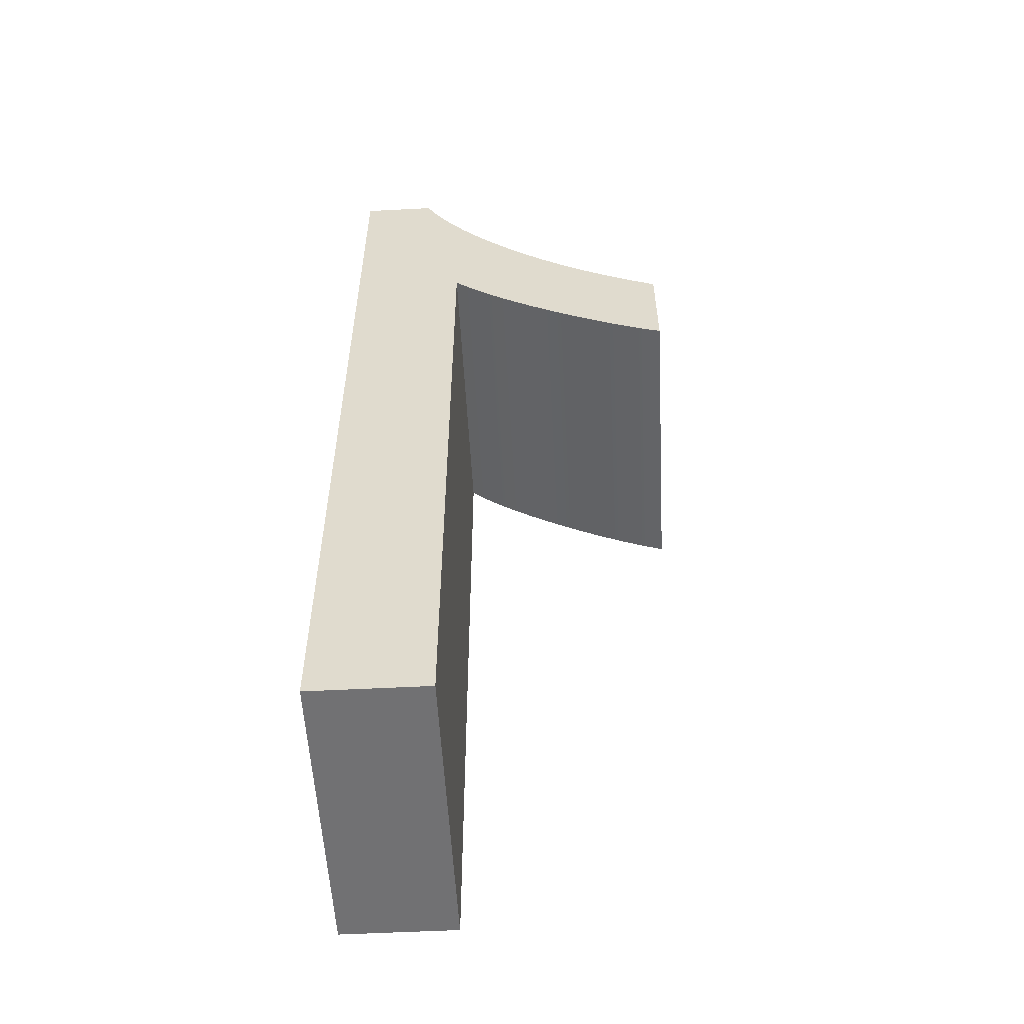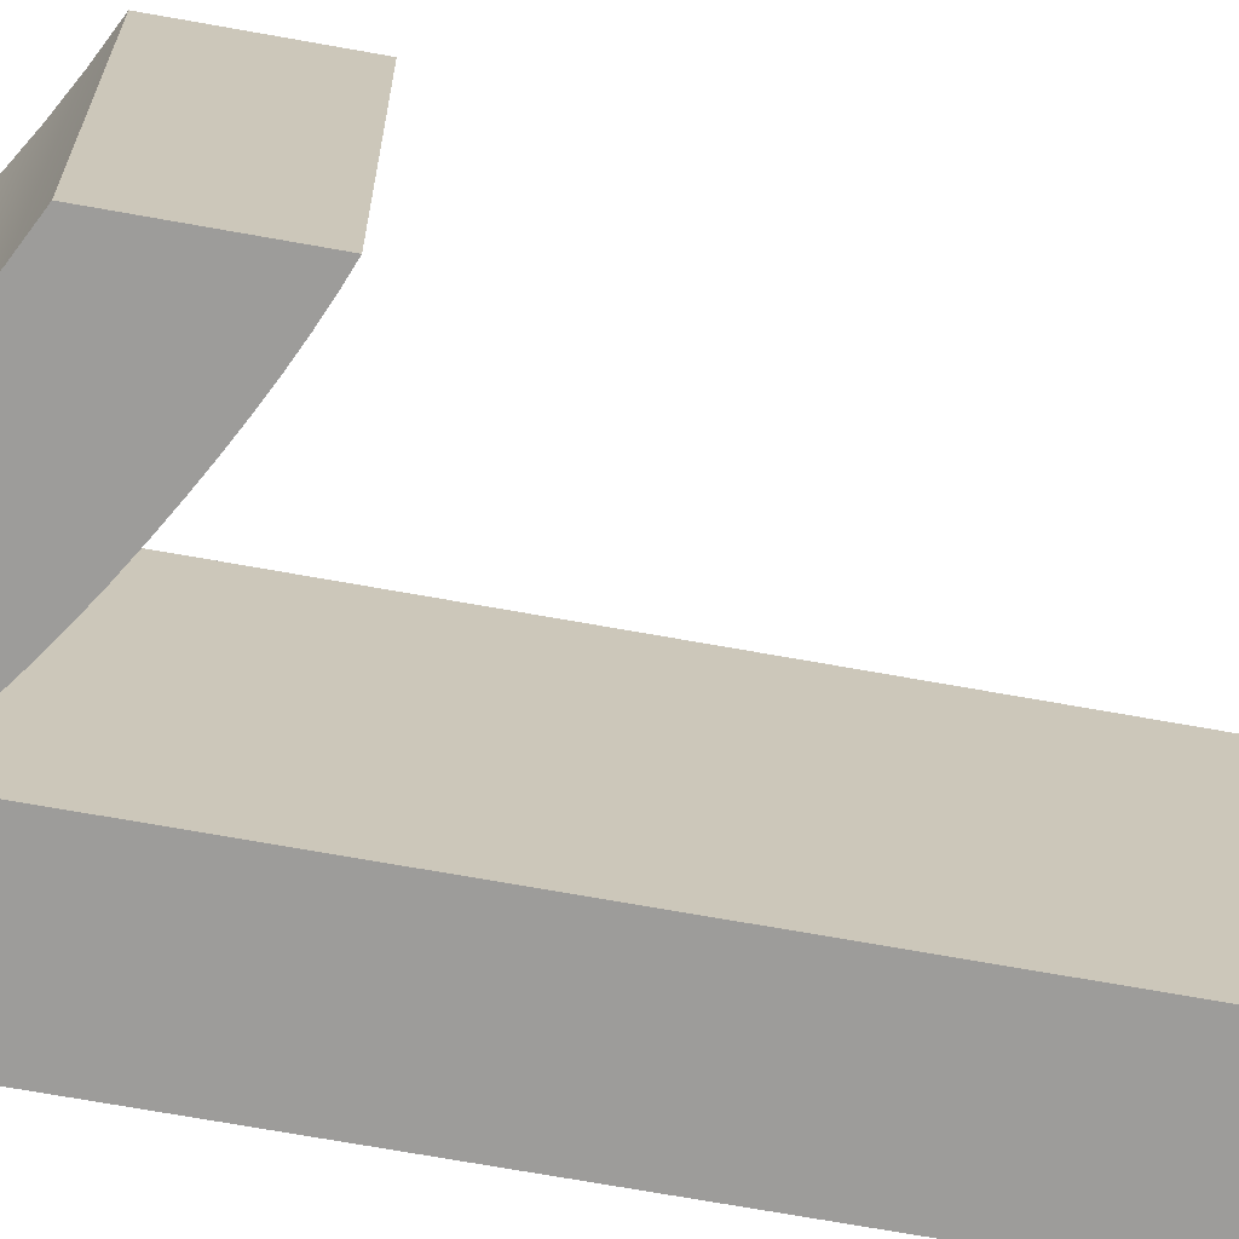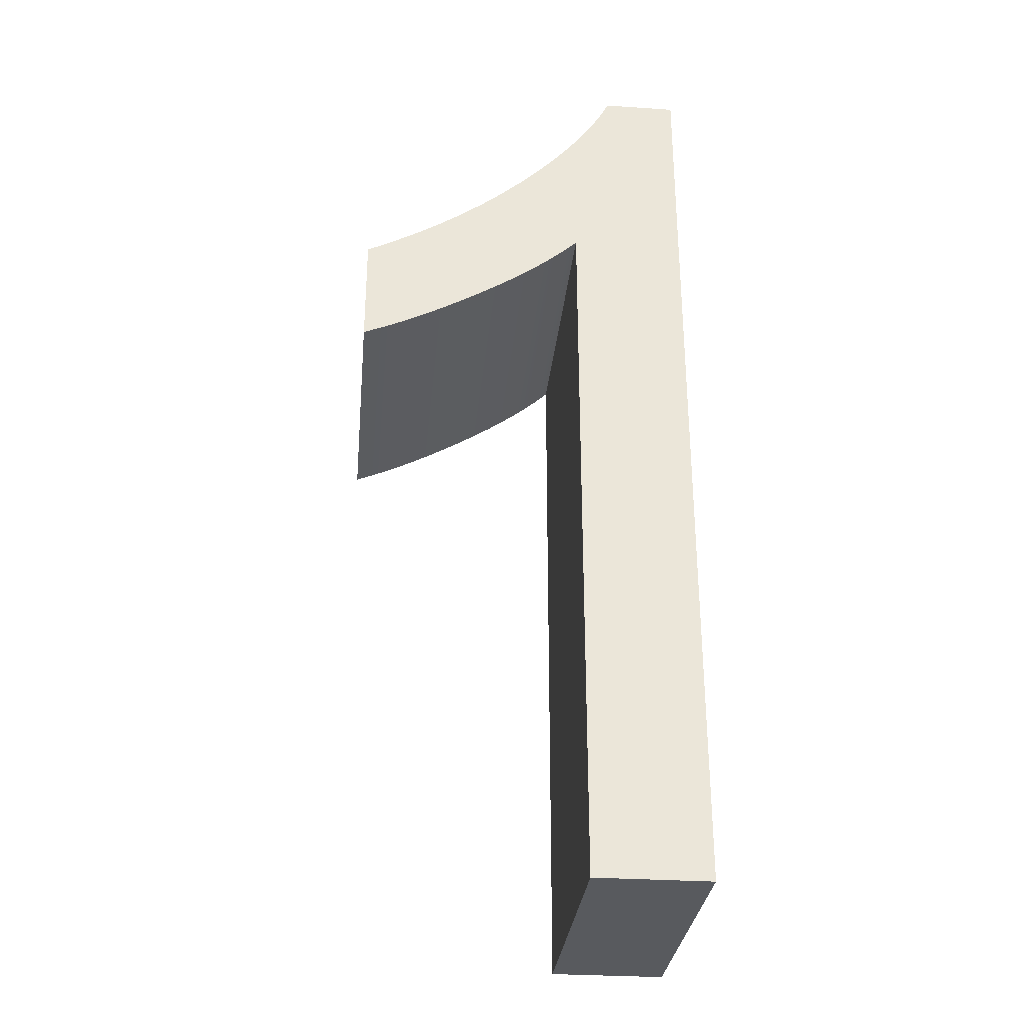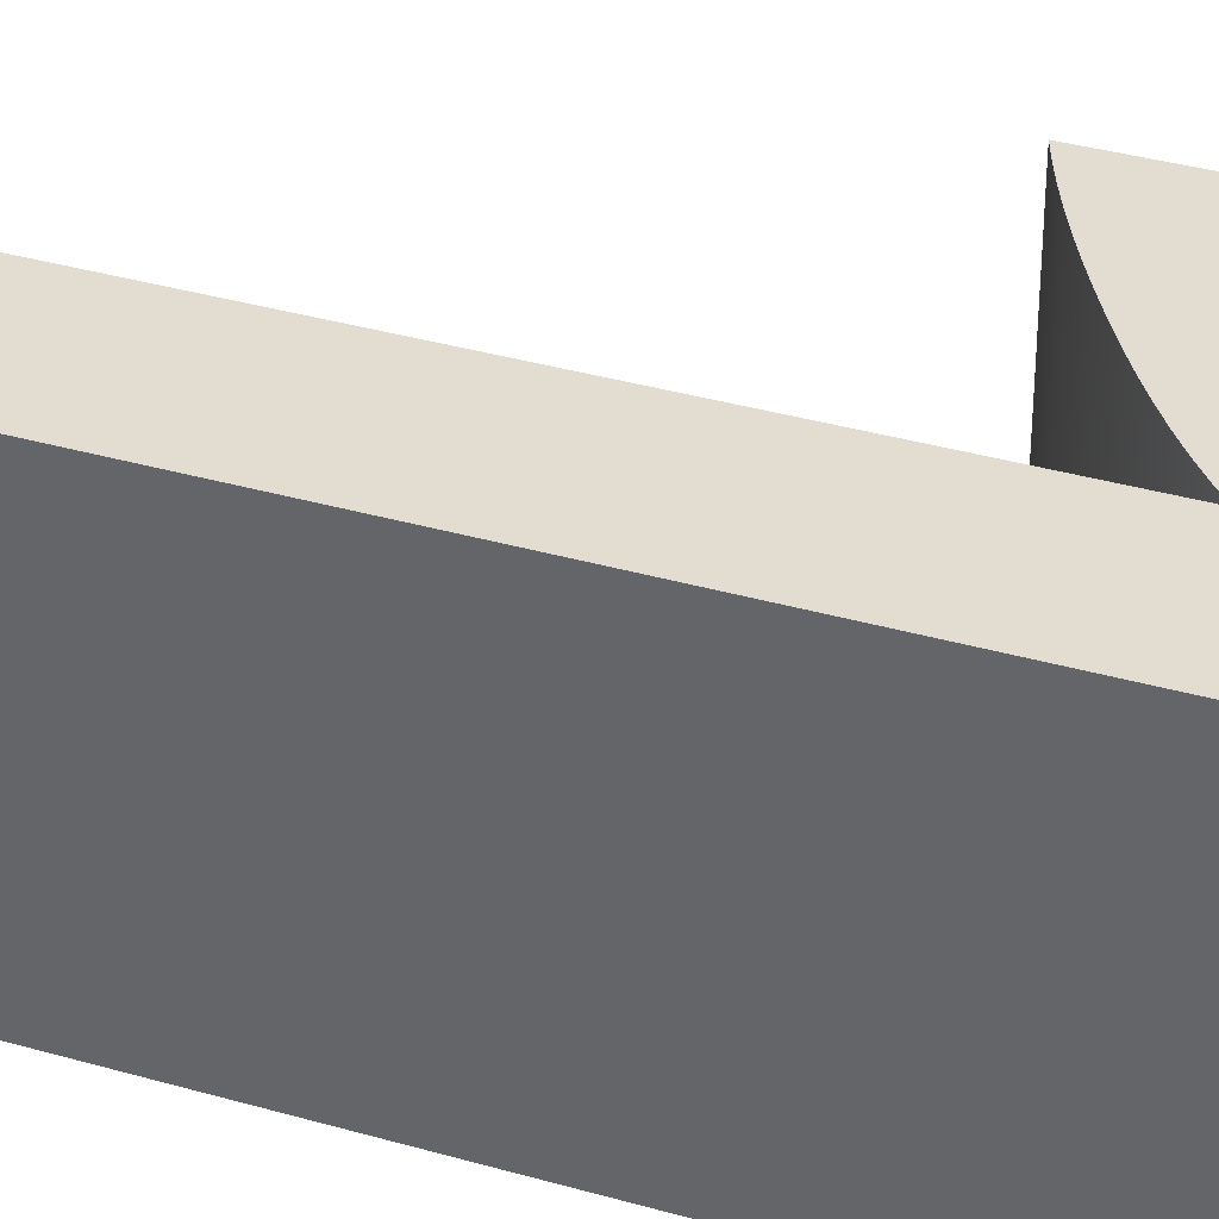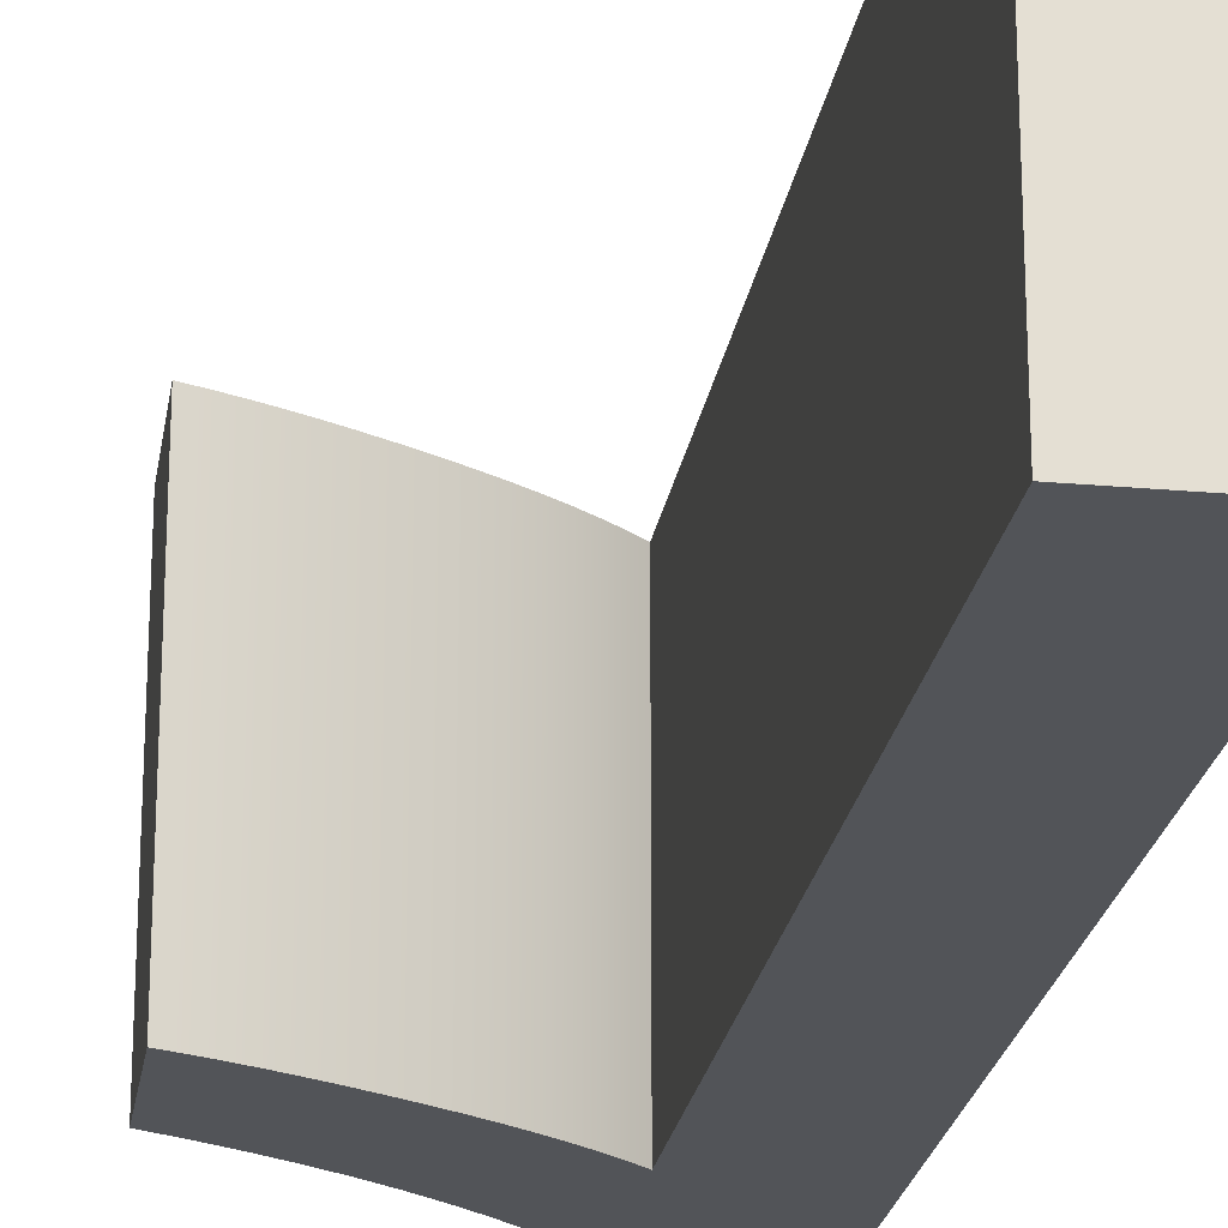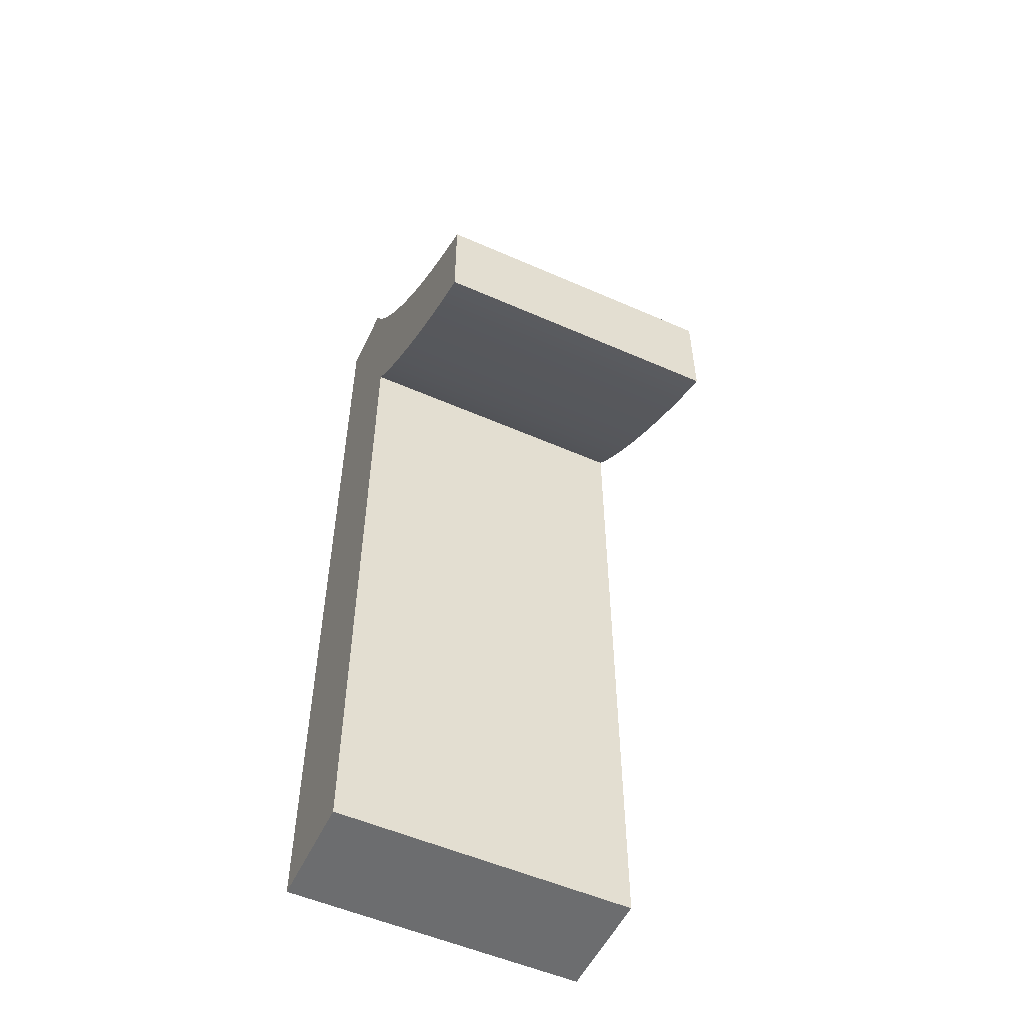
<metadata>
{"format":"obj","ext":"obj","renderer":"f3d","projection":"perspective","resolution":1024,"background":"white","views":[{"elev":-55.3,"azim":-176.9,"up":"+Y"},{"elev":-70.3,"azim":-100.2,"up":"+Z"},{"elev":-30.7,"azim":-5.5,"up":"+Y"},{"elev":35.4,"azim":110.9,"up":"+Z"},{"elev":-23.0,"azim":-8.7,"up":"+Z"},{"elev":-53.9,"azim":-115.1,"up":"+Y"}]}
</metadata>
<code>
v  1.18 3.22 -1.025
v  0.6709 3.22 -1.025
v  0.6064 3.101 -1.025
v  0.5302 2.98 -1.025
v  0.4422 2.859 -1.025
v  0.3424 2.736 -1.025
v  0.2309 2.613 -1.025
v  0.1076 2.488 -1.025
v  -0.0275 2.362 -1.025
v  -0.1718 2.239 -1.025
v  -0.3229 2.121 -1.025
v  -0.4808 2.008 -1.025
v  -0.6454 1.9 -1.025
v  -0.8168 1.798 -1.025
v  -0.995 1.701 -1.025
v  -1.18 1.61 -1.025
v  -1.18 0.8488 -1.025
v  -1.073 0.8903 -1.025
v  -0.963 0.9373 -1.025
v  -0.8487 0.9899 -1.025
v  -0.7307 1.048 -1.025
v  -0.6088 1.112 -1.025
v  -0.4831 1.181 -1.025
v  -0.3535 1.256 -1.025
v  -0.2257 1.333 -1.025
v  -0.105 1.411 -1.025
v  0.008393 1.488 -1.025
v  0.1146 1.566 -1.025
v  0.2136 1.643 -1.025
v  0.3054 1.721 -1.025
v  0.39 1.798 -1.025
v  0.39 -3.22 -1.025
v  1.18 -3.22 -1.025
v  1.18 3.22 1.025
v  0.6709 3.22 1.025
v  0.6064 3.101 1.025
v  0.5302 2.98 1.025
v  0.4422 2.859 1.025
v  0.3424 2.736 1.025
v  0.2309 2.613 1.025
v  0.1076 2.488 1.025
v  -0.0275 2.362 1.025
v  -0.1718 2.239 1.025
v  -0.3229 2.121 1.025
v  -0.4808 2.008 1.025
v  -0.6454 1.9 1.025
v  -0.8168 1.798 1.025
v  -0.995 1.701 1.025
v  -1.18 1.61 1.025
v  -1.18 0.8488 1.025
v  -1.073 0.8903 1.025
v  -0.963 0.9373 1.025
v  -0.8487 0.9899 1.025
v  -0.7307 1.048 1.025
v  -0.6088 1.112 1.025
v  -0.4831 1.181 1.025
v  -0.3535 1.256 1.025
v  -0.2257 1.333 1.025
v  -0.105 1.411 1.025
v  0.008393 1.488 1.025
v  0.1146 1.566 1.025
v  0.2136 1.643 1.025
v  0.3054 1.721 1.025
v  0.39 1.798 1.025
v  0.39 -3.22 1.025
v  1.18 -3.22 1.025
g Text001
f 1 2 35
f 1 35 34
f 2 3 36
f 2 36 35
f 3 4 37
f 3 37 36
f 4 5 38
f 4 38 37
f 5 6 39
f 5 39 38
f 6 7 40
f 6 40 39
f 7 8 41
f 7 41 40
f 8 9 42
f 8 42 41
f 9 10 43
f 9 43 42
f 10 11 44
f 10 44 43
f 11 12 45
f 11 45 44
f 12 13 46
f 12 46 45
f 13 14 47
f 13 47 46
f 14 15 48
f 14 48 47
f 15 16 49
f 15 49 48
f 16 17 50
f 16 50 49
f 17 18 51
f 17 51 50
f 18 19 52
f 18 52 51
f 19 20 53
f 19 53 52
f 20 21 54
f 20 54 53
f 21 22 55
f 21 55 54
f 22 23 56
f 22 56 55
f 23 24 57
f 23 57 56
f 24 25 58
f 24 58 57
f 25 26 59
f 25 59 58
f 26 27 60
f 26 60 59
f 27 28 61
f 27 61 60
f 28 29 62
f 28 62 61
f 29 30 63
f 29 63 62
f 30 31 64
f 30 64 63
f 31 32 65
f 31 65 64
f 32 33 66
f 32 66 65
f 33 1 34
f 33 34 66
f 16 18 17
f 16 19 18
f 16 20 19
f 15 20 16
f 15 21 20
f 15 22 21
f 14 22 15
f 14 23 22
f 14 24 23
f 13 24 14
f 13 25 24
f 12 25 13
f 12 26 25
f 12 27 26
f 11 27 12
f 11 28 27
f 10 28 11
f 10 29 28
f 10 30 29
f 9 30 10
f 9 31 30
f 32 1 33
f 31 1 32
f 31 2 1
f 31 3 2
f 31 4 3
f 31 5 4
f 31 6 5
f 31 7 6
f 31 8 7
f 9 8 31
f 49 50 51
f 49 51 52
f 49 52 53
f 48 49 53
f 48 53 54
f 48 54 55
f 47 48 55
f 47 55 56
f 47 56 57
f 46 47 57
f 46 57 58
f 45 46 58
f 45 58 59
f 45 59 60
f 44 45 60
f 44 60 61
f 43 44 61
f 43 61 62
f 43 62 63
f 42 43 63
f 42 63 64
f 65 66 34
f 64 65 34
f 64 34 35
f 64 35 36
f 64 36 37
f 64 37 38
f 64 38 39
f 64 39 40
f 64 40 41
f 42 64 41

</code>
